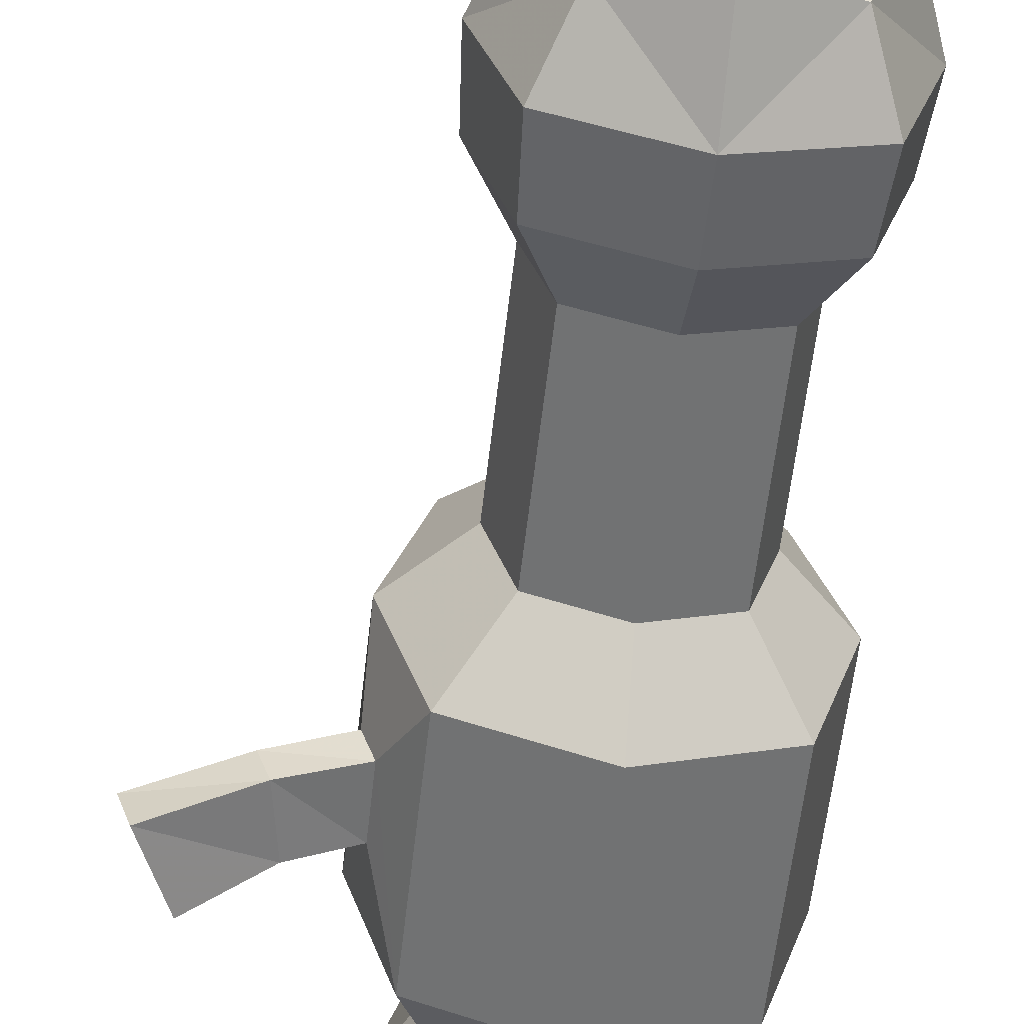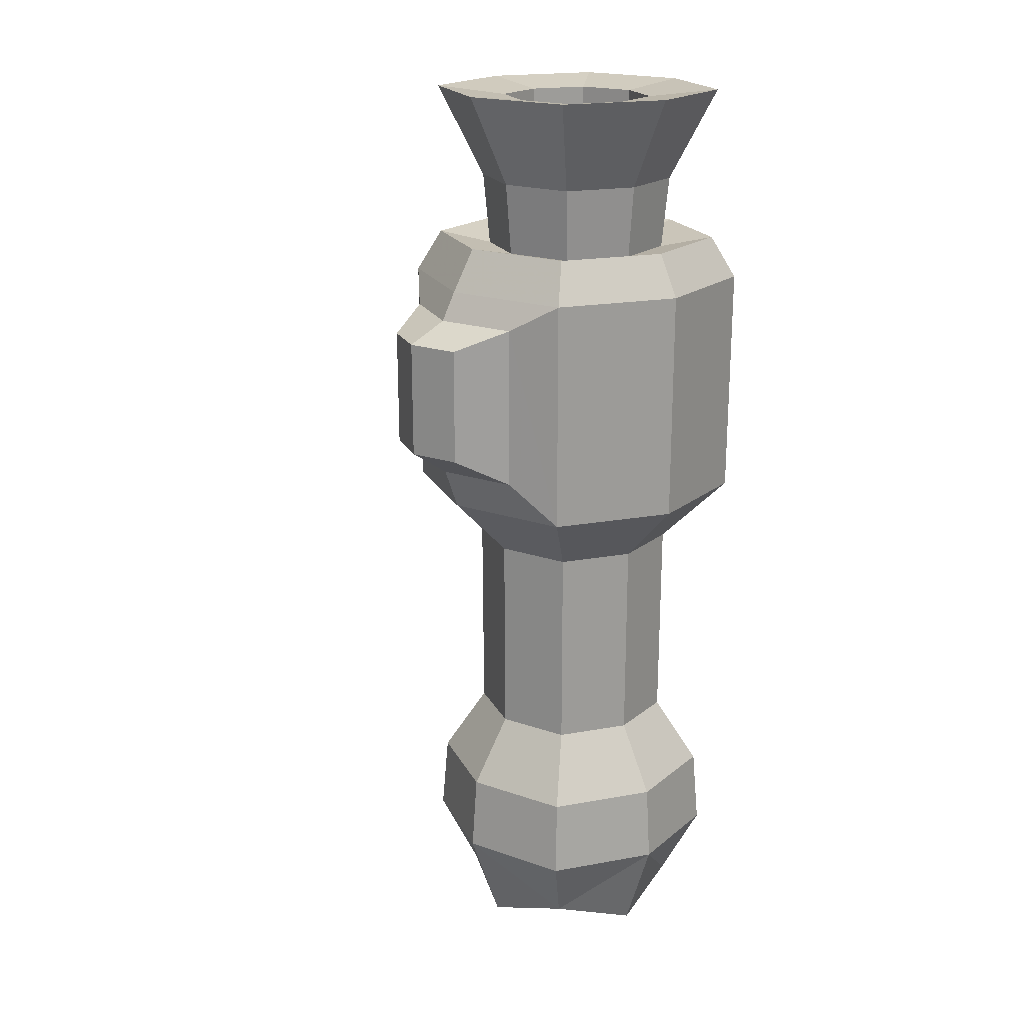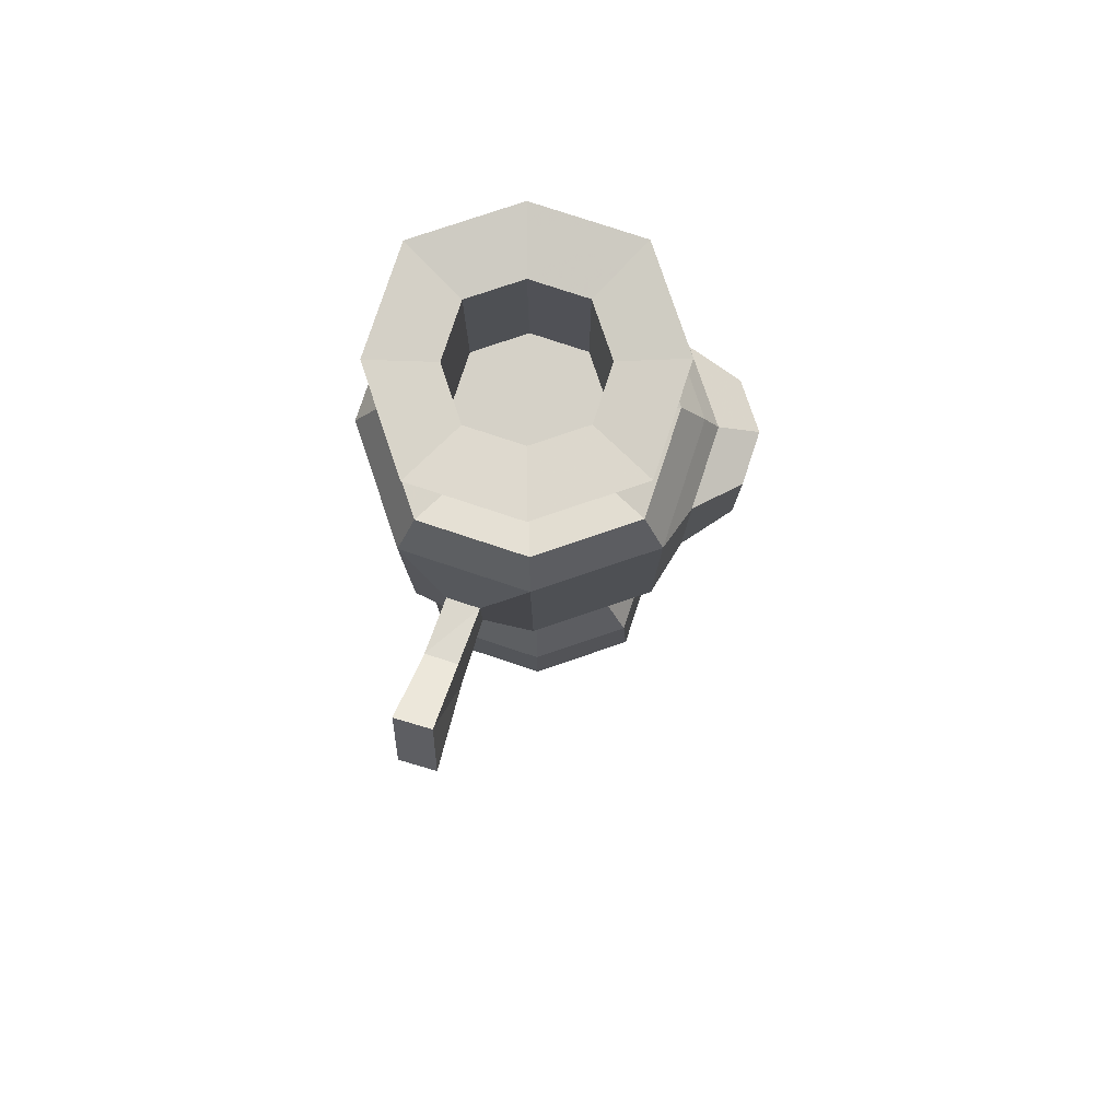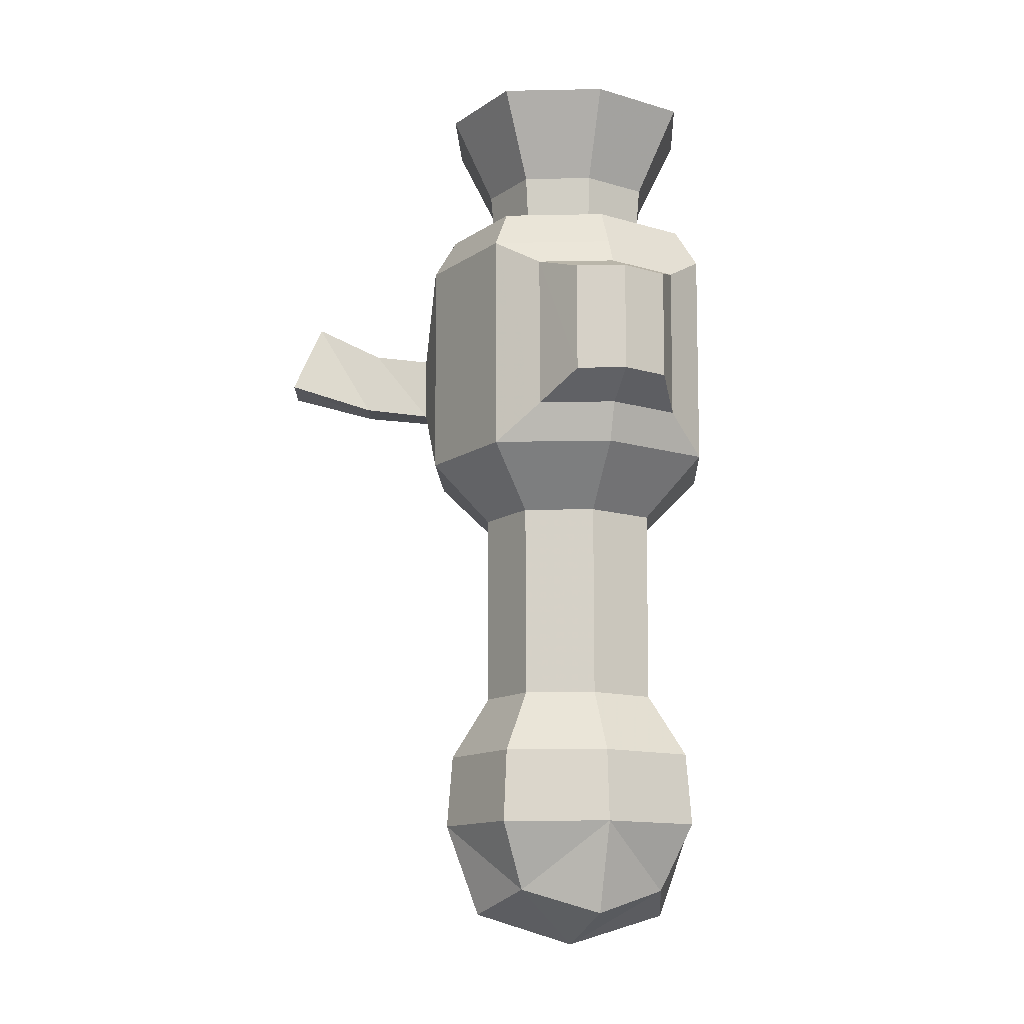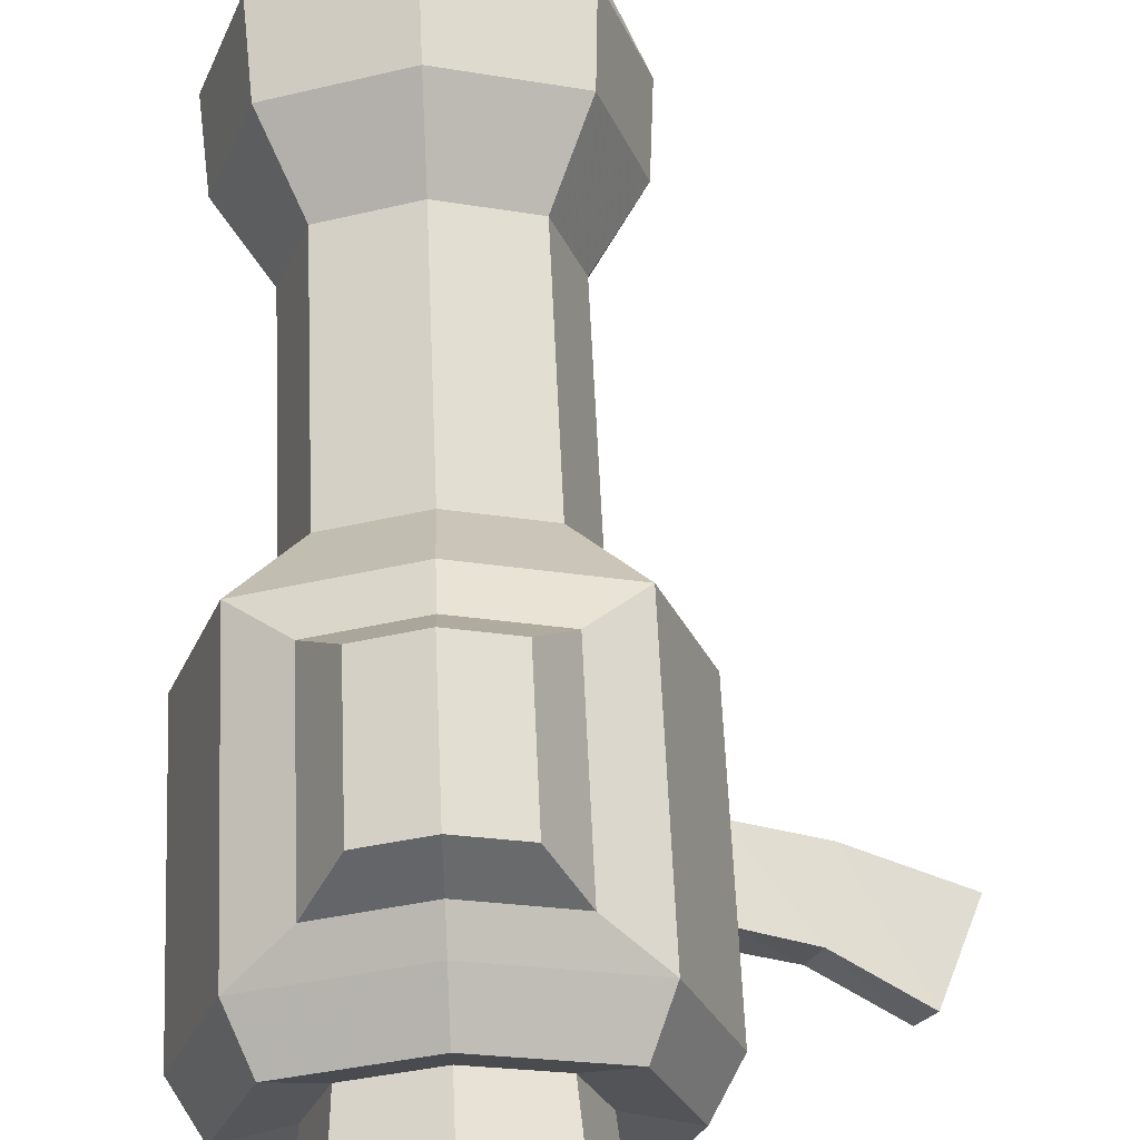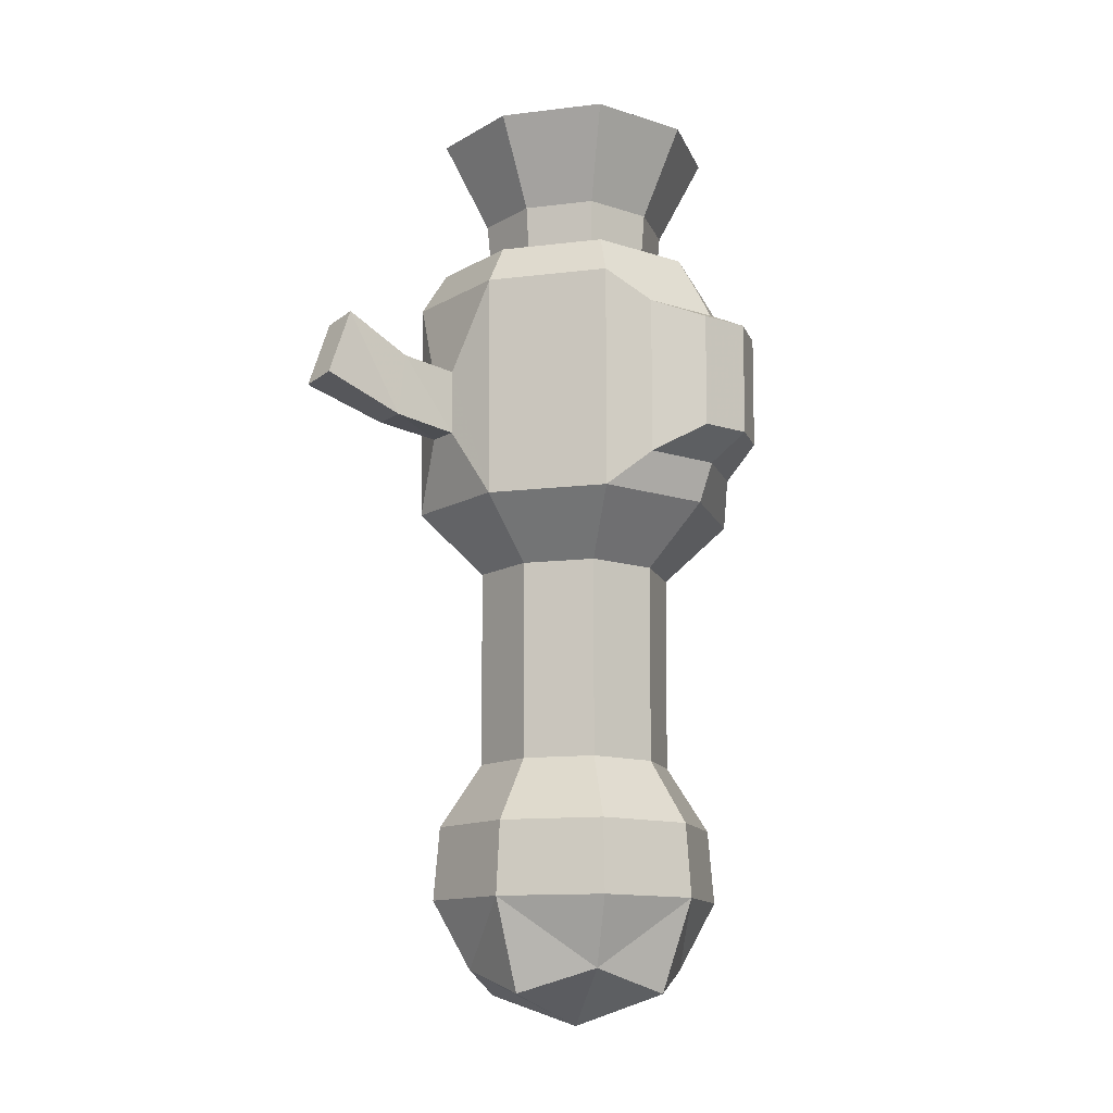
<metadata>
{"format":"obj","ext":"obj","renderer":"f3d","projection":"perspective","resolution":1024,"background":"white","views":[{"elev":-56.6,"azim":173.9,"up":"+Y"},{"elev":19.0,"azim":-127.8,"up":"+Z"},{"elev":78.9,"azim":89.8,"up":"+Z"},{"elev":-13.0,"azim":164.2,"up":"+Z"},{"elev":63.5,"azim":-2.4,"up":"+Y"},{"elev":-12.6,"azim":124.4,"up":"+Z"}]}
</metadata>
<code>
o Gun
v 0 -0.4535 -0.8081
v -0.4535 0 -0.8081
v 0 0.4535 -0.8081
v 0.4535 0 -0.8081
v 0 0 -1.214
v 0.3401 -0.3401 -0.8081
v 0.2075 0.2075 1.341
v -0.3401 -0.3401 -0.8081
v 0 -0.3401 -1.112
v -0.2075 0.2075 1.341
v -0.3401 0.3401 -0.8081
v -0.3401 0 -1.112
v -0.2075 -0.2075 1.341
v 0.3401 0.3401 -0.8081
v 0 0.3401 -1.112
v 0.2075 -0.2075 1.341
v 0.3401 0 -1.112
v 0.252 -0.252 -1.034
v -0.252 -0.252 -1.034
v -0.252 0.252 -1.034
v 0.252 0.252 -1.034
v 0.2767 -0 1.341
v -0 0.2767 1.341
v -0.2767 -0 1.341
v -0 -0.2767 1.341
v 0.1727 0.1727 1.355
v -0 0.2302 1.355
v -0.1727 0.1727 1.355
v -0.1727 -0.1727 1.355
v -0 -0.2302 1.355
v 0.2302 -0 1.355
v 0.1727 -0.1727 1.355
v -0.2302 -0 1.355
v -0 -0.4364 1.376
v -0.3273 0.3273 1.376
v 0.3273 0.3273 1.376
v -0.3273 -0.3273 1.376
v -0.4364 -0 1.376
v -0 0.4364 1.376
v 0.3273 -0.3273 1.376
v 0.4364 -0 1.376
v -0 -0.5129 1.243
v -0.5129 -0 1.243
v 0 0.5129 1.243
v 0.3847 -0.3847 1.243
v 0.5129 -0 1.243
v -0.3847 -0.3847 1.243
v -0.2302 -0 1.841
v 0.1727 -0.1727 1.841
v 0.2302 -0 1.841
v -0 -0.2302 1.841
v -0.1727 -0.1727 1.841
v -0.1727 0.1727 1.841
v -0 0.2302 1.841
v 0.1727 0.1727 1.841
v -0 -0.508 0.5043
v -0.508 0 0.5043
v 0.381 -0.381 0.5043
v 0.508 -0 0.5043
v -0.381 0.381 0.5043
v 0.381 0.381 0.5043
v -0.381 -0.381 0.5043
v 0 -0.4346 -0.5655
v -0.4346 0 -0.5655
v 0 0.4346 -0.5655
v 0.3259 -0.3259 -0.5655
v 0.4346 0 -0.5655
v -0.3259 0.3259 -0.5655
v 0.3259 0.3259 -0.5655
v -0.3259 -0.3259 -0.5655
v 0 -0.3029 -0.353
v -0.3029 0 -0.353
v 0 0.3029 -0.353
v 0.2271 -0.2271 -0.353
v 0.3029 0 -0.353
v -0.2271 0.2271 -0.353
v 0.2271 0.2271 -0.353
v -0.2271 -0.2271 -0.353
v 0 -0.3066 0.3027
v -0.3066 0 0.3027
v 0 0.3066 0.3027
v 0.23 -0.23 0.3027
v 0.3066 0 0.3027
v -0.23 0.23 0.3027
v 0.23 0.23 0.3027
v -0.23 -0.23 0.3027
v 0.2231 0.2231 1.573
v -0 0.2974 1.573
v -0.2231 0.2231 1.573
v -0.2231 -0.2231 1.573
v -0 -0.2974 1.573
v 0.2974 -0 1.573
v 0.2231 -0.2231 1.573
v -0.2974 -0 1.573
v 0.3301 0.3301 1.866
v -0 0.4402 1.866
v -0.3301 0.3301 1.866
v -0.3301 -0.3301 1.866
v -0 -0.4402 1.866
v 0.4402 -0 1.866
v 0.3301 -0.3301 1.866
v -0.4402 -0 1.866
v 0.4755 -0.2579 0.947
v 0.5096 -0.1557 0.947
v 0.4745 -0.2569 0.7332
v 0.5083 -0.1557 0.7332
v 0.6497 -0.3217 0.9653
v 0.6833 -0.2195 0.9709
v 0.6839 -0.3207 0.7543
v 0.7172 -0.2195 0.7599
v 0.8545 -0.4083 1.064
v 0.8914 -0.2875 1.08
v 0.955 -0.4071 0.8319
v 0.9915 -0.2875 0.848
v -0.3847 0.3847 1.243
v 0.3847 0.3847 1.243
v 0 0.508 0.5043
v 0 0.5592 1.153
v -0.2485 0.4764 1.153
v 0.2485 0.4764 1.153
v 0 0.5561 0.6336
v -0.2461 0.474 0.6336
v 0.2461 0.474 0.6336
v 0 0.6866 1.092
v -0.1602 0.6331 1.092
v 0.1602 0.6331 1.092
v 0 0.6845 0.72
v -0.1587 0.6316 0.72
v 0.1587 0.6316 0.72
f 34 40 16 25
f 37 34 25 13
f 1 8 19 9
f 1 9 18 6
f 38 37 13 24
f 35 38 24 10
f 2 11 20 12
f 2 12 19 8
f 39 35 10 23
f 36 39 23 7
f 3 14 21 15
f 3 15 20 11
f 41 36 7 22
f 40 41 22 16
f 4 6 18 17
f 4 17 21 14
f 5 17 18 9
f 5 9 19 12
f 5 12 20 15
f 5 15 21 17
f 90 91 99 98
f 91 93 101 99
f 94 90 98 102
f 29 30 32 31 26 27 28 33
f 54 53 28 27
f 88 89 97 96
f 56 58 45 42
f 62 56 42 47
f 57 62 47 43
f 58 59 106 105
f 45 46 41 40
f 42 45 40 34
f 47 42 34 37
f 55 54 27 26
f 96 97 53 54
f 100 95 55 50
f 49 50 31 32
f 97 102 48 53
f 95 96 54 55
f 98 99 51 52
f 99 101 49 51
f 79 82 58 56
f 86 79 56 62
f 80 86 62 57
f 84 80 57 60
f 1 6 66 63
f 8 1 63 70
f 2 8 70 64
f 11 2 64 68
f 3 11 68 65
f 14 3 65 69
f 4 14 69 67
f 6 4 67 66
f 63 66 74 71
f 70 63 71 78
f 64 70 78 72
f 68 64 72 76
f 65 68 76 73
f 69 65 73 77
f 67 69 77 75
f 66 67 75 74
f 101 100 50 49
f 71 74 82 79
f 78 71 79 86
f 72 78 86 80
f 76 72 80 84
f 73 76 84 81
f 77 73 81 85
f 75 77 85 83
f 74 75 83 82
f 58 82 83 59
f 59 83 85 61
f 102 98 52 48
f 7 23 88 87
f 23 10 89 88
f 13 25 91 90
f 22 7 87 92
f 25 16 93 91
f 10 24 94 89
f 24 13 90 94
f 16 22 92 93
f 51 49 32 30
f 53 48 33 28
f 52 51 30 29
f 50 55 26 31
f 87 88 96 95
f 93 92 100 101
f 48 52 29 33
f 89 94 102 97
f 92 87 95 100
f 43 47 37 38
f 105 106 110 109
f 59 46 104 106
f 45 58 105 103
f 46 45 103 104
f 109 110 114 113
f 106 104 108 110
f 103 105 109 107
f 104 103 107 108
f 113 114 112 111
f 110 108 112 114
f 107 109 113 111
f 108 107 111 112
f 121 122 128 127
f 123 121 127 129
f 127 128 125 124
f 129 127 124 126
f 120 123 129 126
f 122 119 125 128
f 118 120 126 124
f 119 118 124 125
f 60 57 43 115
f 59 61 116 46
f 116 44 39 36
f 115 43 38 35
f 46 116 36 41
f 44 115 35 39
f 81 84 60 117
f 85 81 117 61
f 117 60 122 121
f 61 117 121 123
f 116 61 123 120
f 60 115 119 122
f 44 116 120 118
f 115 44 118 119

</code>
